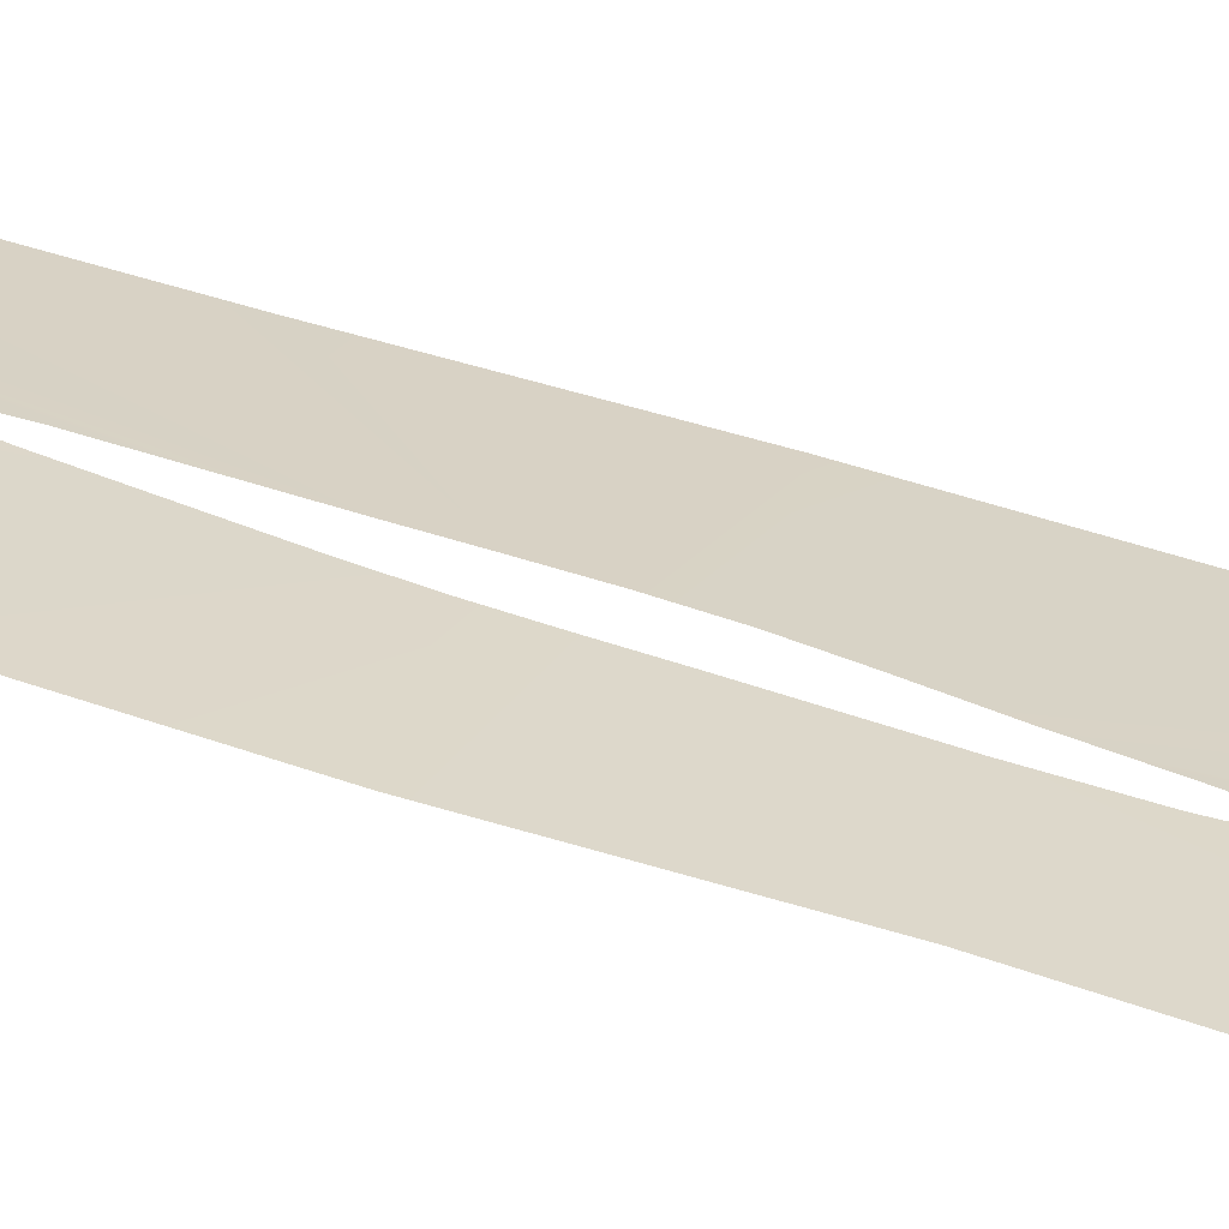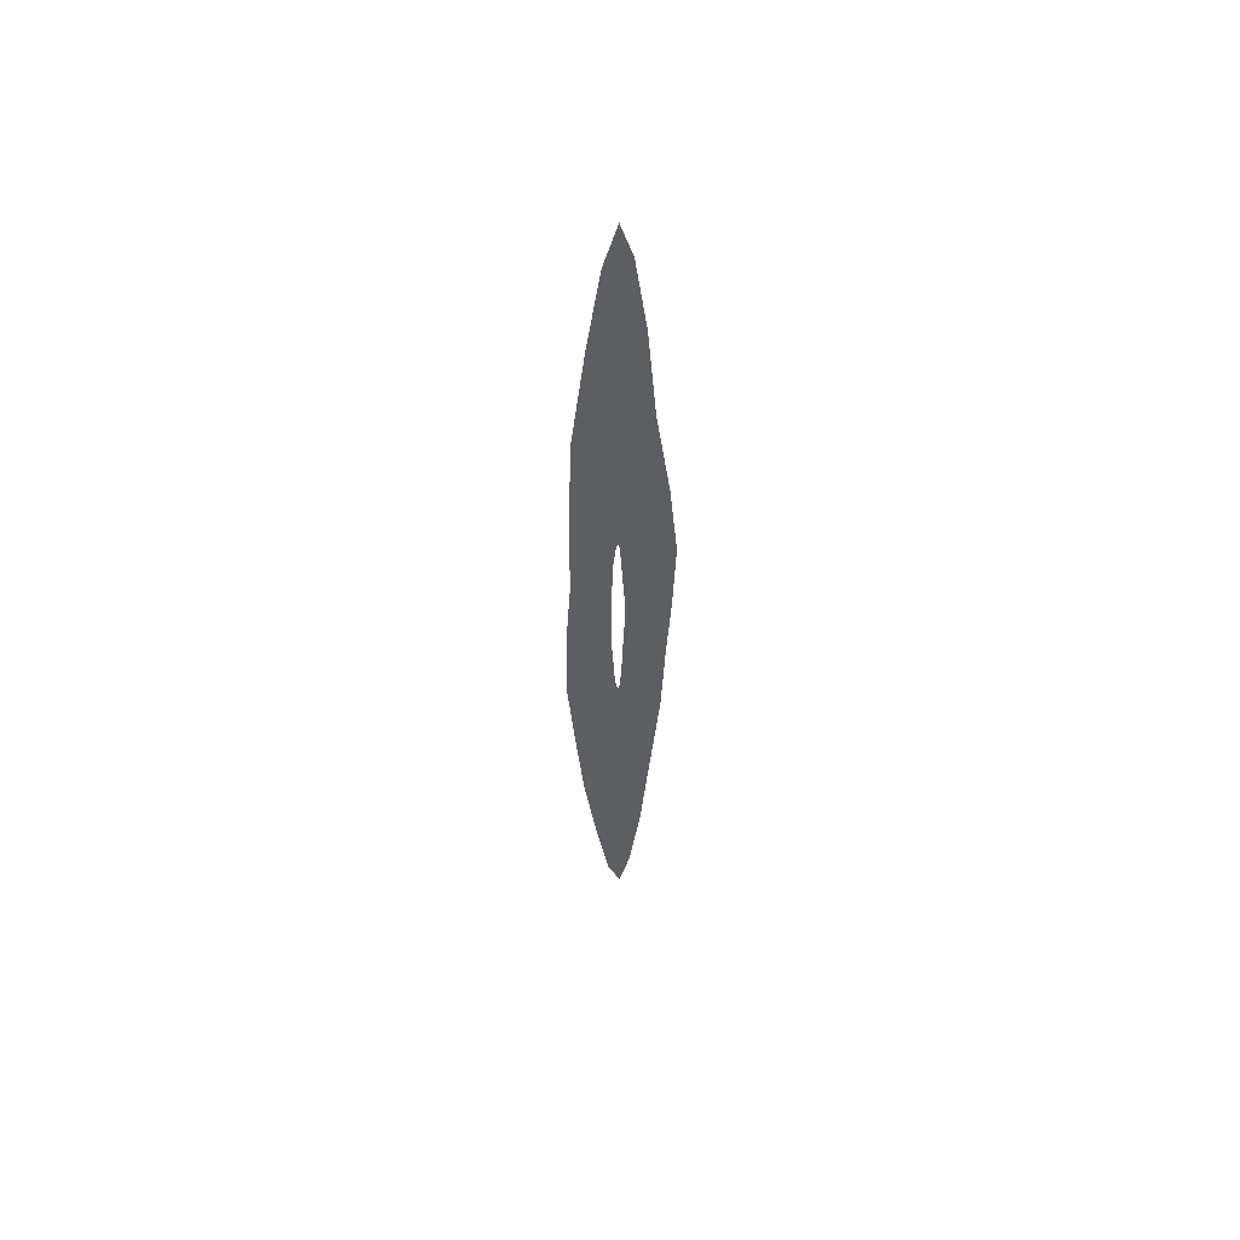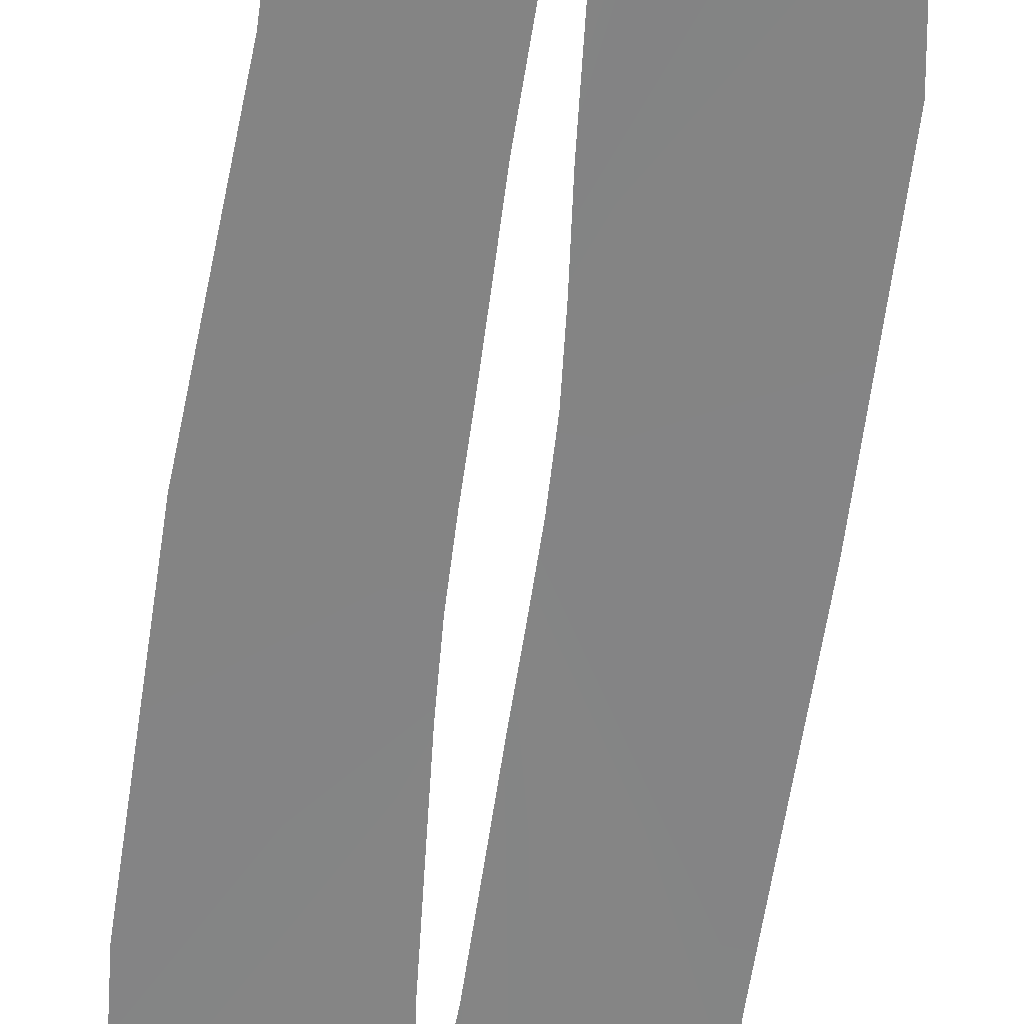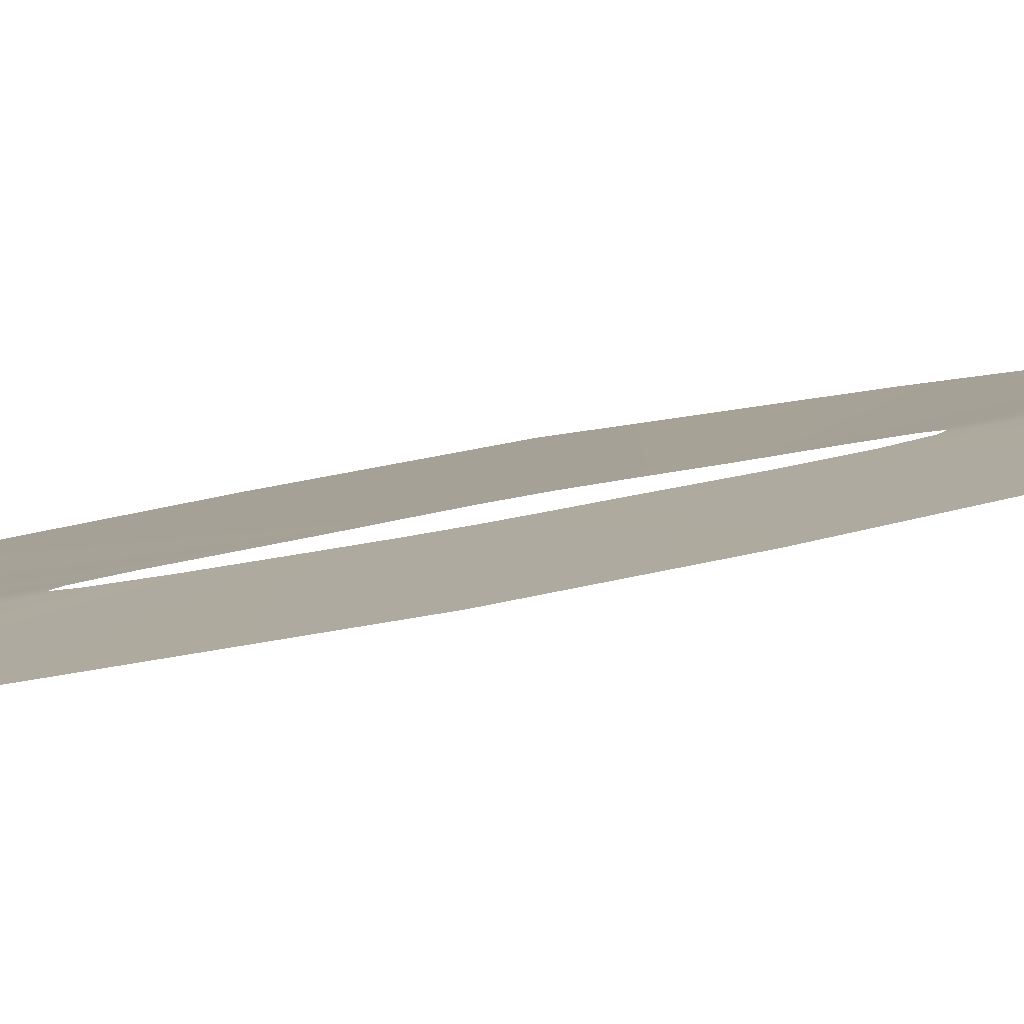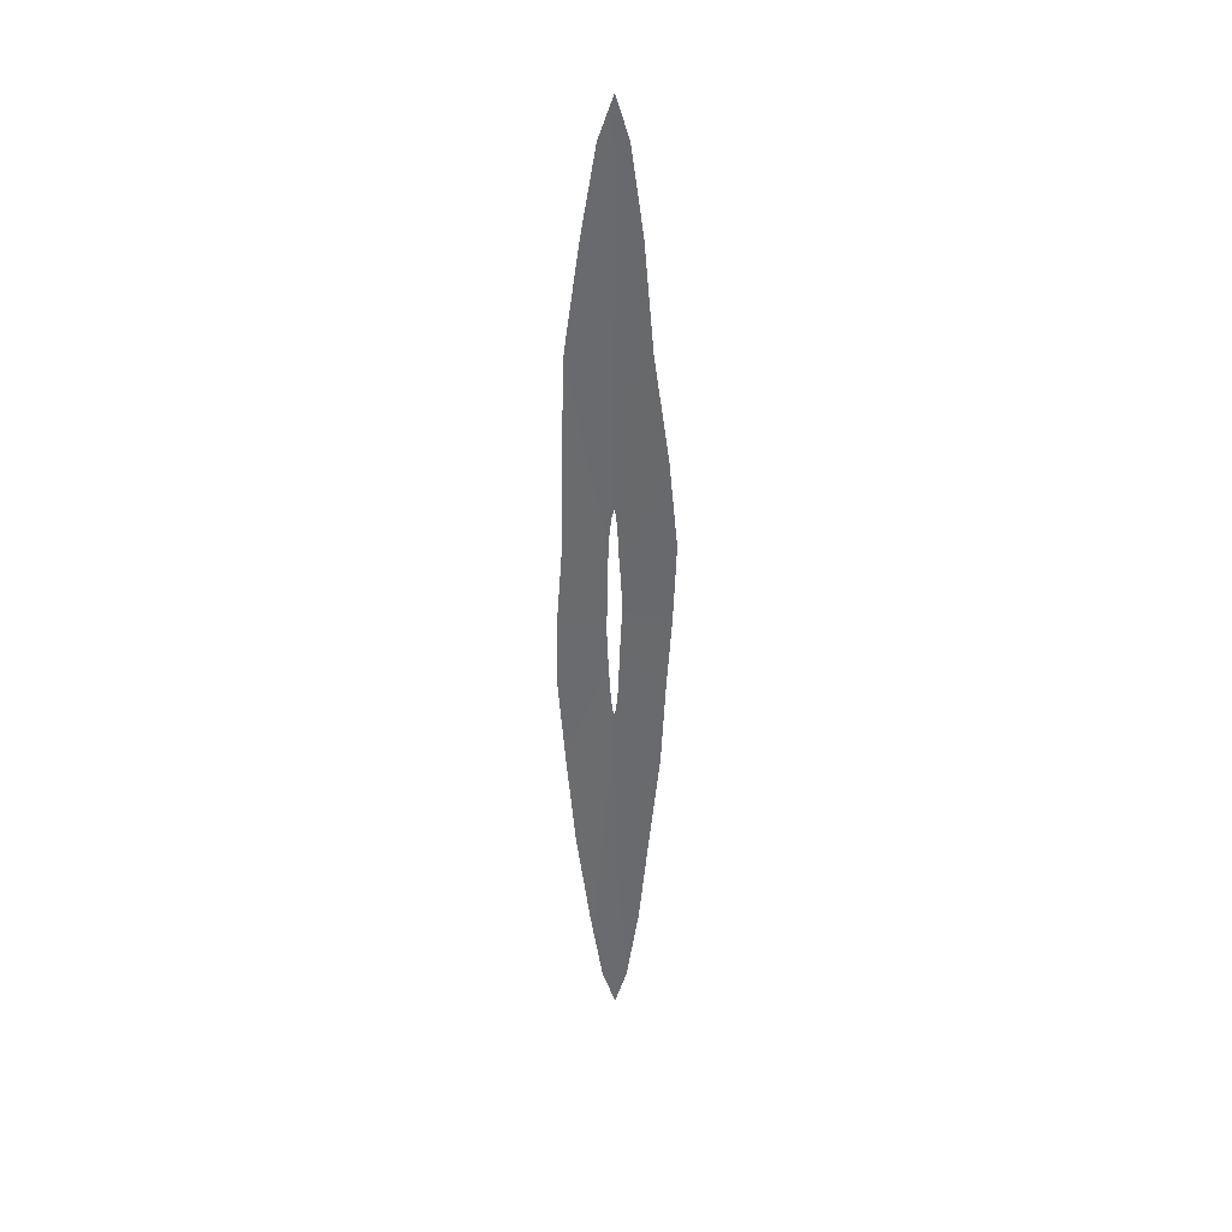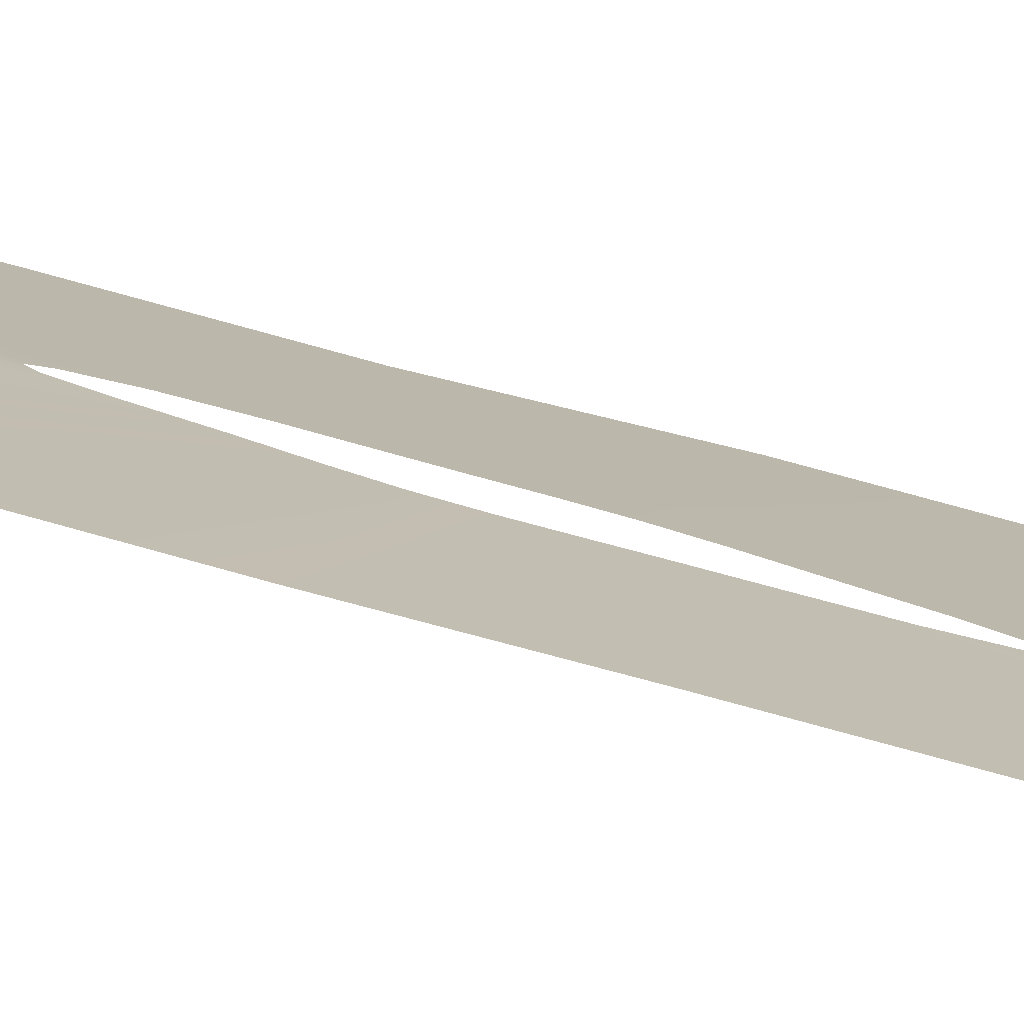
<metadata>
{"format":"obj","ext":"obj","renderer":"f3d","projection":"perspective","resolution":1024,"background":"white","views":[{"elev":29.4,"azim":-57.8,"up":"+Y"},{"elev":55.7,"azim":-24.1,"up":"+Z"},{"elev":-61.5,"azim":-6.4,"up":"+Y"},{"elev":7.8,"azim":-142.9,"up":"+Y"},{"elev":36.7,"azim":1.9,"up":"+Z"},{"elev":15.9,"azim":135.9,"up":"+Y"}]}
</metadata>
<code>
g mVoidRaidPortalEdge
v -0.5625 0.2765 9.48
v -1.532 0.1013 49.15
v -0.3114 0.2807 11.65
v -3.033 0.08949 40.26
v -0.695 0.273 6.494
v -4.566 0.067 29.06
v -0.7301 0.2737 4.058
v -4.944 0.08022 17.83
v -0.7653 0.2761 1.958
v -5.021 0.07941 8.374
v -0.8166 0.2772 -0.06724
v -5.61 0.08761 -0.1863
v -0.8356 0.2765 -2.065
v -5.721 0.08115 -8.826
v -0.7769 0.2746 -4.104
v -5.06 0.08301 -17.92
v -0.6522 0.274 -6.487
v -4.159 0.07185 -28.89
v -0.4937 0.2772 -9.469
v -2.758 0.09208 -40.13
v -0.2938 0.281 -11.63
v -1.437 0.1027 -49.05
v -0.1167 0.2822 -12.29
v -0.03678 0.1064 -53.34
v 0.05859 0.281 -11.63
v 1.218 0.1027 -49.05
v 0.248 0.2772 -9.467
v 2.501 0.09208 -40.13
v 0.3602 0.274 -6.487
v 3.533 0.07185 -28.89
v 0.4462 0.2746 -4.107
v 4.59 0.08301 -17.92
v 0.5395 0.2765 -2.062
v 5.005 0.08115 -8.826
v 0.6191 0.2772 -0.05504
v 5.535 0.08761 -0.1863
v 0.6296 0.276 1.962
v 5.844 0.07941 8.374
v 0.5283 0.2736 4.048
v 4.952 0.08022 17.83
v 0.3616 0.2729 6.478
v 3.412 0.067 29.06
v 0.2196 0.2766 9.463
v 2.481 0.08949 40.26
v 0.06198 0.2807 11.61
v 1.267 0.1013 49.15
v -0.1051 0.282 12.29
v -0.03678 0.1055 53.44
v -0.3114 0.2807 11.65
v -1.532 0.1013 49.15
g mVoidRaidPortalEdge_0
f 3 2 1
f 2 4 1
f 1 4 5
f 4 6 5
f 5 6 7
f 6 8 7
f 7 8 9
f 8 10 9
f 9 10 11
f 10 12 11
f 11 12 13
f 12 14 13
f 13 14 15
f 14 16 15
f 15 16 17
f 16 18 17
f 17 18 19
f 18 20 19
f 19 20 21
f 20 22 21
f 21 22 23
f 22 24 23
f 23 24 25
f 24 26 25
f 25 26 27
f 26 28 27
f 27 28 29
f 28 30 29
f 29 30 31
f 30 32 31
f 31 32 33
f 32 34 33
f 33 34 35
f 34 36 35
f 35 36 37
f 36 38 37
f 37 38 39
f 38 40 39
f 39 40 41
f 40 42 41
f 41 42 43
f 42 44 43
f 43 44 45
f 44 46 45
f 45 46 47
f 46 48 47
f 47 48 49
f 48 50 49

</code>
